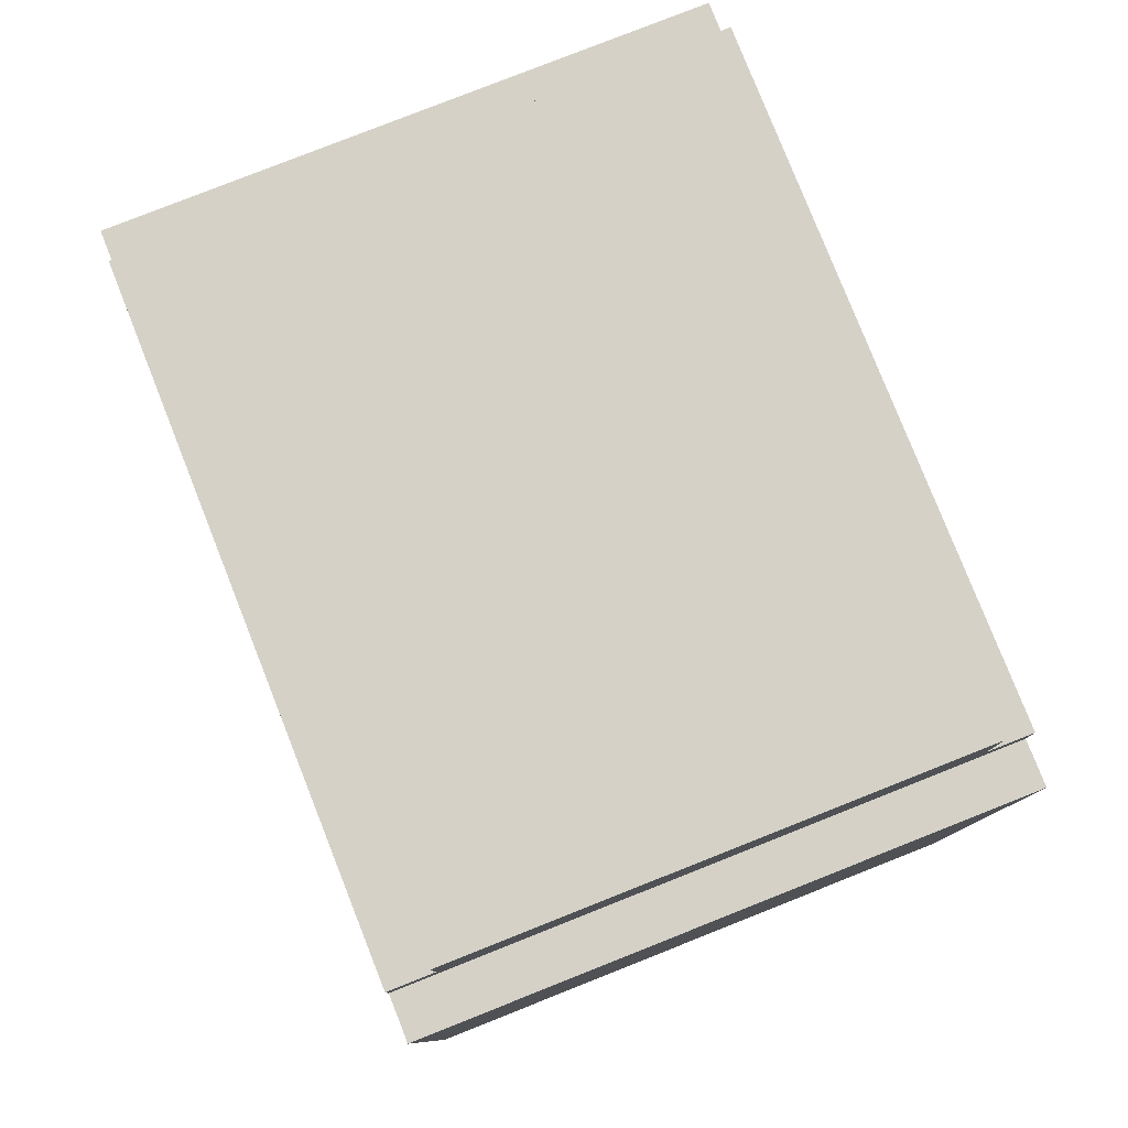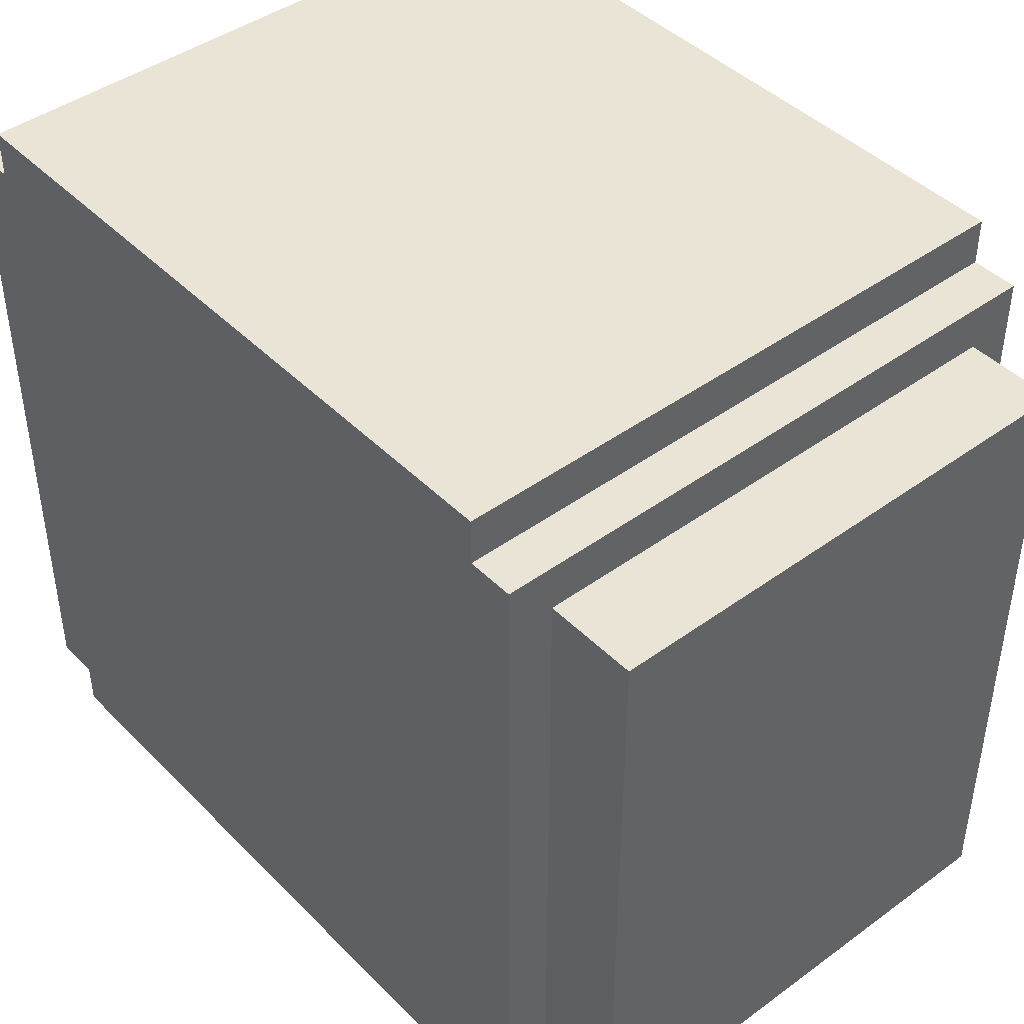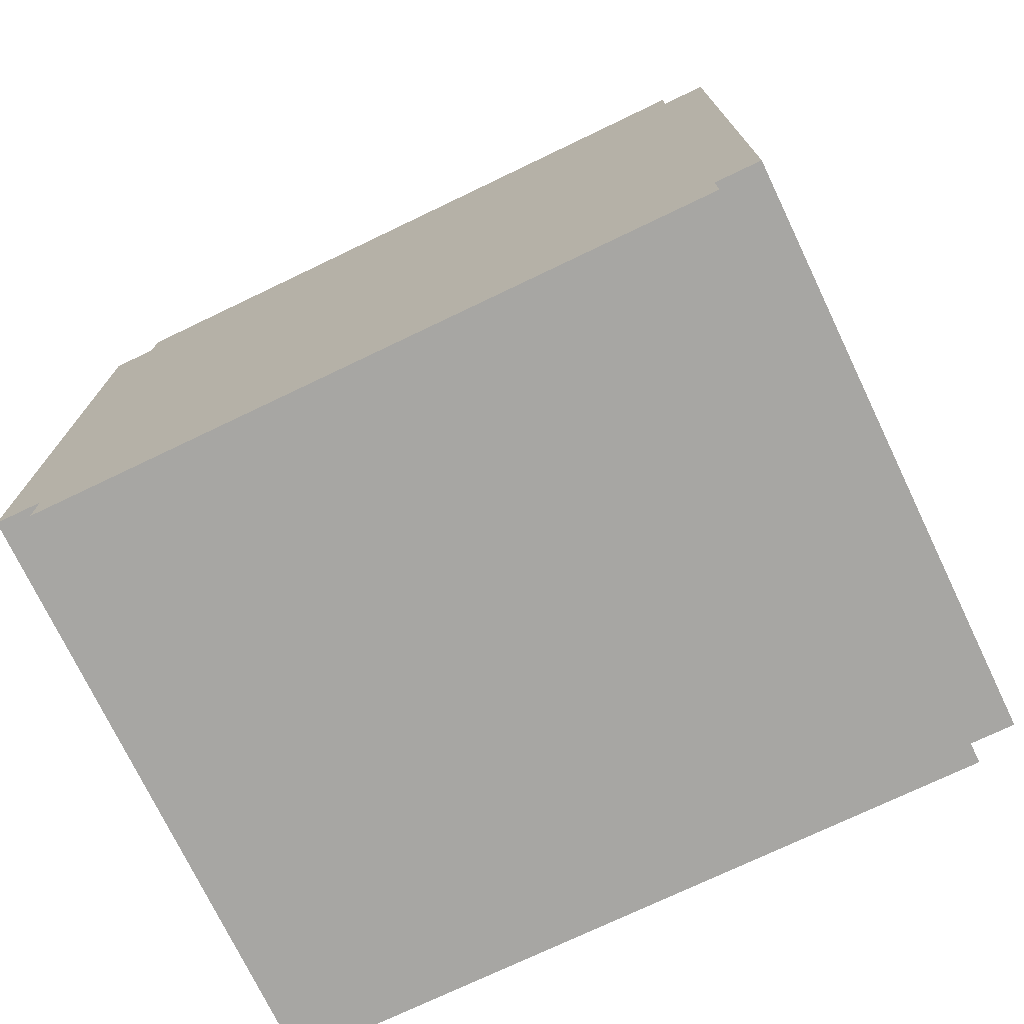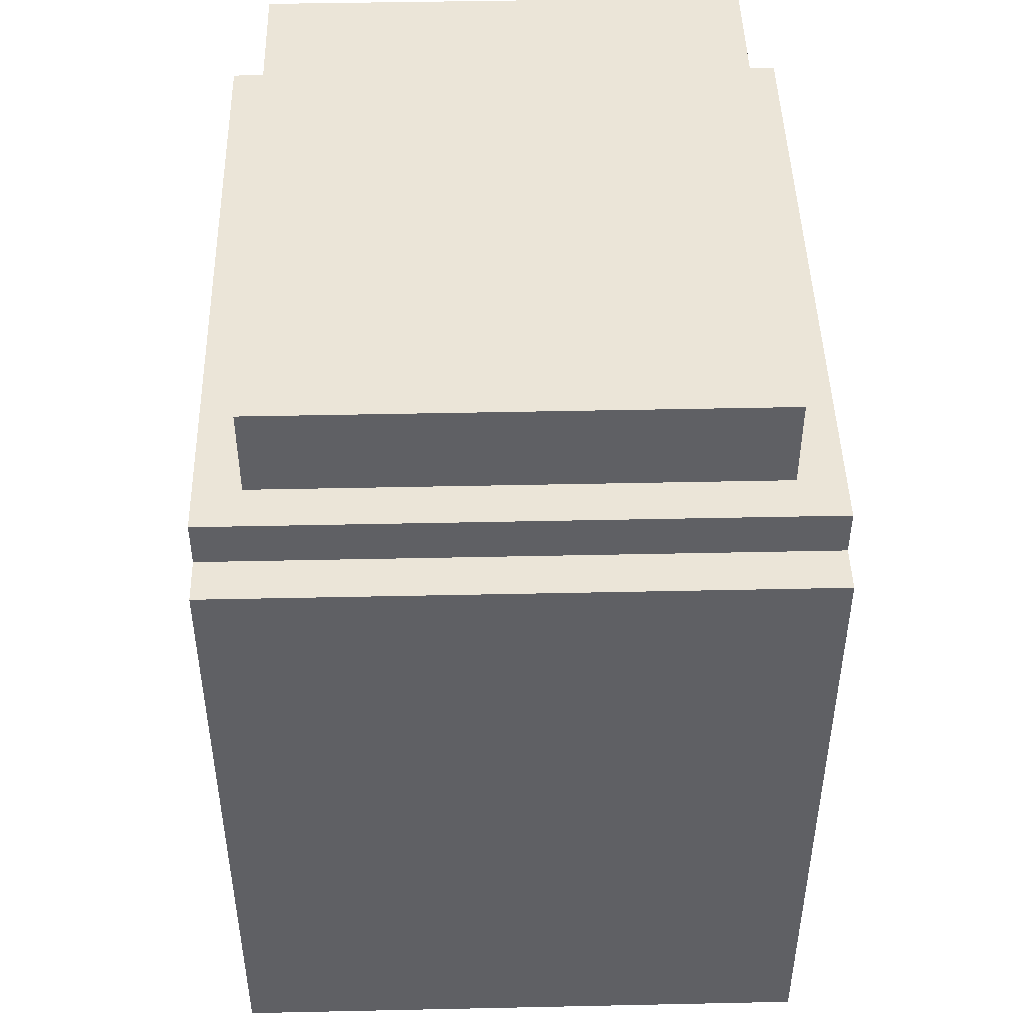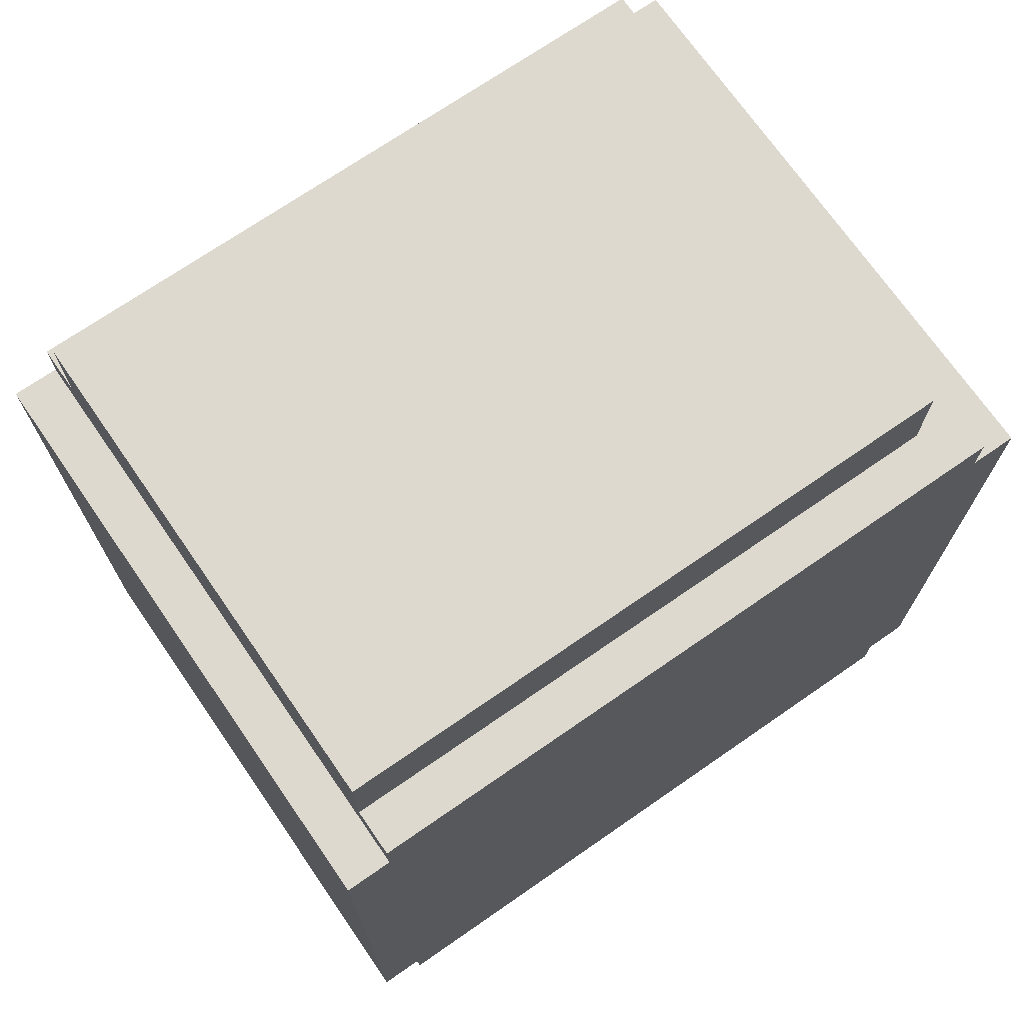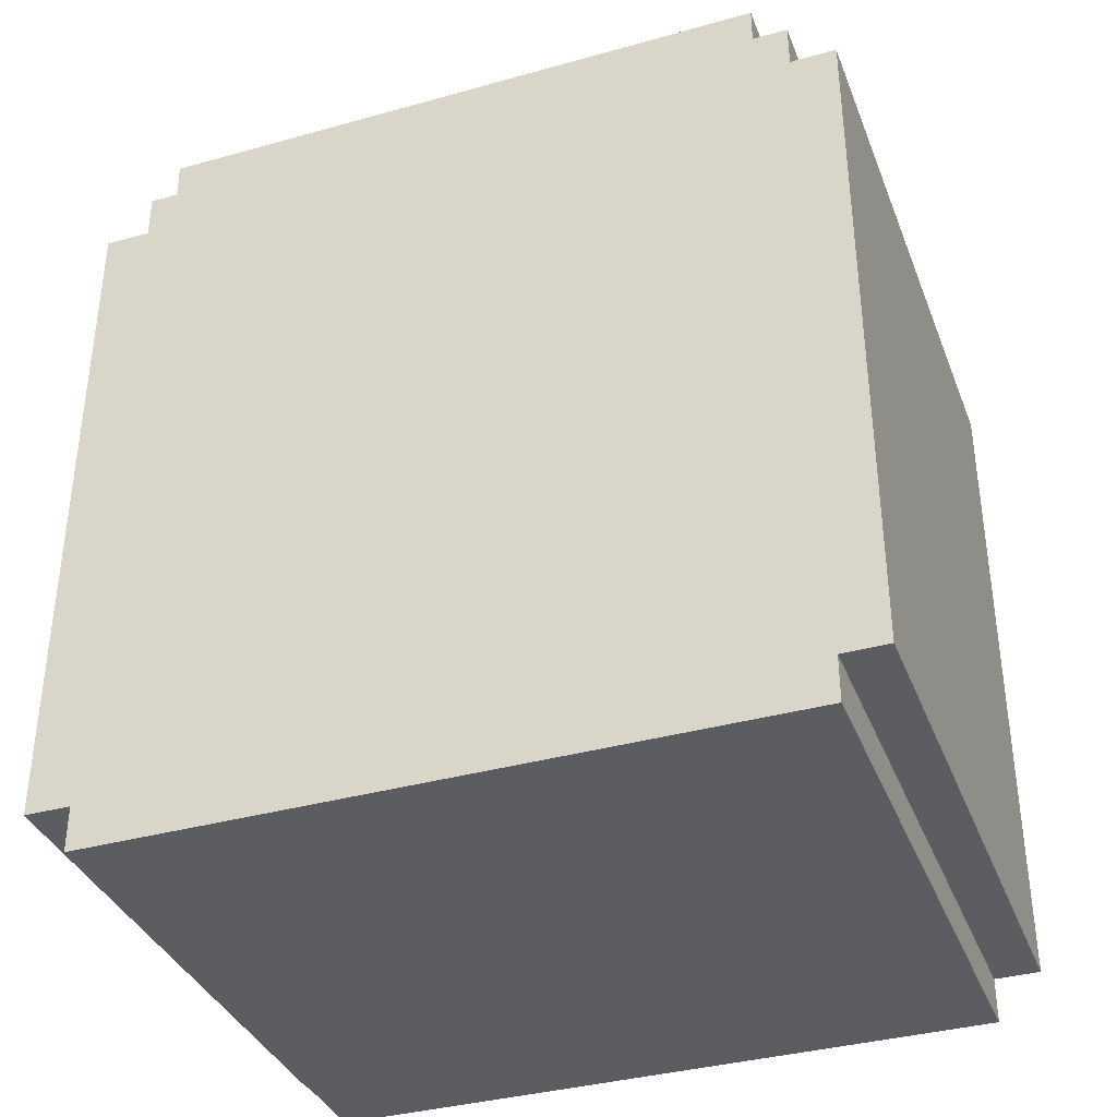
<metadata>
{"format":"obj","ext":"obj","renderer":"f3d","projection":"perspective","resolution":1024,"background":"white","views":[{"elev":79.6,"azim":158.4,"up":"+Y"},{"elev":43.6,"azim":139.4,"up":"+Z"},{"elev":-74.1,"azim":115.6,"up":"+Y"},{"elev":46.0,"azim":-1.4,"up":"+Y"},{"elev":71.5,"azim":-124.7,"up":"+Y"},{"elev":-36.6,"azim":-70.1,"up":"+Y"}]}
</metadata>
<code>
g aboard_puncher_rocket
v -0.05689 0.09826 0.06723
v -0.05689 0.09826 -0.07758
v 0.05689 0.09826 -0.07758
v 0.05689 0.09826 0.06723
v -0.05689 0.07758 0.06723
v -0.06723 0.07758 0.07758
v -0.06723 0.07758 -0.07758
v -0.05689 0.07758 -0.07758
v 0.05689 0.07758 0.06723
v 0.06723 0.07758 0.07758
v 0.06723 0.07758 -0.07758
v 0.05689 0.07758 -0.07758
v -0.06723 0.06723 -0.07758
v -0.06723 0.06723 -0.08792
v 0.06723 0.06723 -0.08792
v 0.06723 0.06723 -0.07758
v -0.06723 0.06723 0.08792
v -0.06723 0.06723 0.07758
v 0.06723 0.06723 0.07758
v 0.06723 0.06723 0.08792
v 0.06723 -0.08792 -0.08792
v -0.06723 -0.08792 -0.08792
v -0.06723 -0.08792 -0.07758
v 0.06723 -0.08792 -0.07758
v 0.06723 -0.08792 0.07758
v -0.06723 -0.08792 0.07758
v -0.06723 -0.08792 0.08792
v 0.06723 -0.08792 0.08792
v 0.06723 -0.09826 -0.07758
v -0.06723 -0.09826 -0.07758
v -0.06723 -0.09826 0.07758
v 0.06723 -0.09826 0.07758
v -0.06723 0.06723 -0.07758
v -0.06723 0.07758 -0.07758
v -0.06723 0.07758 0.07758
v -0.06723 0.06723 0.07758
v -0.06723 -0.08792 0.07758
v -0.06723 -0.08792 0.08792
v -0.06723 0.06723 0.08792
v -0.06723 -0.08792 -0.07758
v -0.06723 0.06723 -0.08792
v -0.06723 -0.08792 -0.08792
v -0.06723 -0.09826 -0.07758
v -0.06723 -0.09826 0.07758
v -0.05689 0.07758 -0.07758
v -0.05689 0.09826 -0.07758
v -0.05689 0.09826 0.06723
v -0.05689 0.07758 0.06723
v 0.05689 0.09826 0.06723
v 0.05689 0.09826 -0.07758
v 0.05689 0.07758 -0.07758
v 0.05689 0.07758 0.06723
v 0.06723 0.07758 0.07758
v 0.06723 0.07758 -0.07758
v 0.06723 0.06723 -0.07758
v 0.06723 0.06723 0.07758
v 0.06723 -0.08792 -0.07758
v 0.06723 -0.08792 -0.08792
v 0.06723 0.06723 -0.08792
v 0.06723 -0.08792 0.07758
v 0.06723 -0.09826 -0.07758
v 0.06723 -0.09826 0.07758
v 0.06723 0.06723 0.08792
v 0.06723 -0.08792 0.08792
v 0.06723 0.06723 -0.08792
v -0.06723 0.06723 -0.08792
v -0.06723 -0.08792 -0.08792
v 0.06723 -0.08792 -0.08792
v -0.05689 0.07758 -0.07758
v -0.06723 0.07758 -0.07758
v -0.06723 0.06723 -0.07758
v 0.05689 0.07758 -0.07758
v 0.05689 0.09826 -0.07758
v -0.05689 0.09826 -0.07758
v 0.06723 0.06723 -0.07758
v 0.06723 0.07758 -0.07758
v 0.06723 -0.08792 -0.07758
v -0.06723 -0.08792 -0.07758
v -0.06723 -0.09826 -0.07758
v 0.06723 -0.09826 -0.07758
v -0.05689 0.07758 0.06723
v -0.05689 0.09826 0.06723
v 0.05689 0.09826 0.06723
v 0.05689 0.07758 0.06723
v -0.06723 0.06723 0.07758
v -0.06723 0.07758 0.07758
v 0.06723 0.07758 0.07758
v 0.06723 0.06723 0.07758
v -0.06723 -0.09826 0.07758
v -0.06723 -0.08792 0.07758
v 0.06723 -0.08792 0.07758
v 0.06723 -0.09826 0.07758
v -0.06723 -0.08792 0.08792
v -0.06723 0.06723 0.08792
v 0.06723 0.06723 0.08792
v 0.06723 -0.08792 0.08792
g aboard_puncher_rocket_0
f 3 2 1
f 4 3 1
f 7 6 5
f 8 7 5
f 9 5 6
f 10 9 6
f 10 11 9
f 11 12 9
f 15 14 13
f 16 15 13
f 19 18 17
f 20 19 17
f 23 22 21
f 24 23 21
f 27 26 25
f 28 27 25
f 31 30 29
f 32 31 29
f 35 34 33
f 36 35 33
f 36 33 37
f 36 37 38
f 39 36 38
f 33 40 37
f 33 41 40
f 41 42 40
f 37 40 43
f 44 37 43
f 47 46 45
f 48 47 45
f 51 50 49
f 52 51 49
f 55 54 53
f 56 55 53
f 57 55 56
f 57 58 55
f 58 59 55
f 60 57 56
f 61 57 60
f 62 61 60
f 60 56 63
f 64 60 63
f 67 66 65
f 68 67 65
f 71 70 69
f 71 69 72
f 72 69 73
f 69 74 73
f 75 71 72
f 75 72 76
f 79 78 77
f 80 79 77
f 83 82 81
f 84 83 81
f 87 86 85
f 88 87 85
f 91 90 89
f 92 91 89
f 95 94 93
f 96 95 93

</code>
